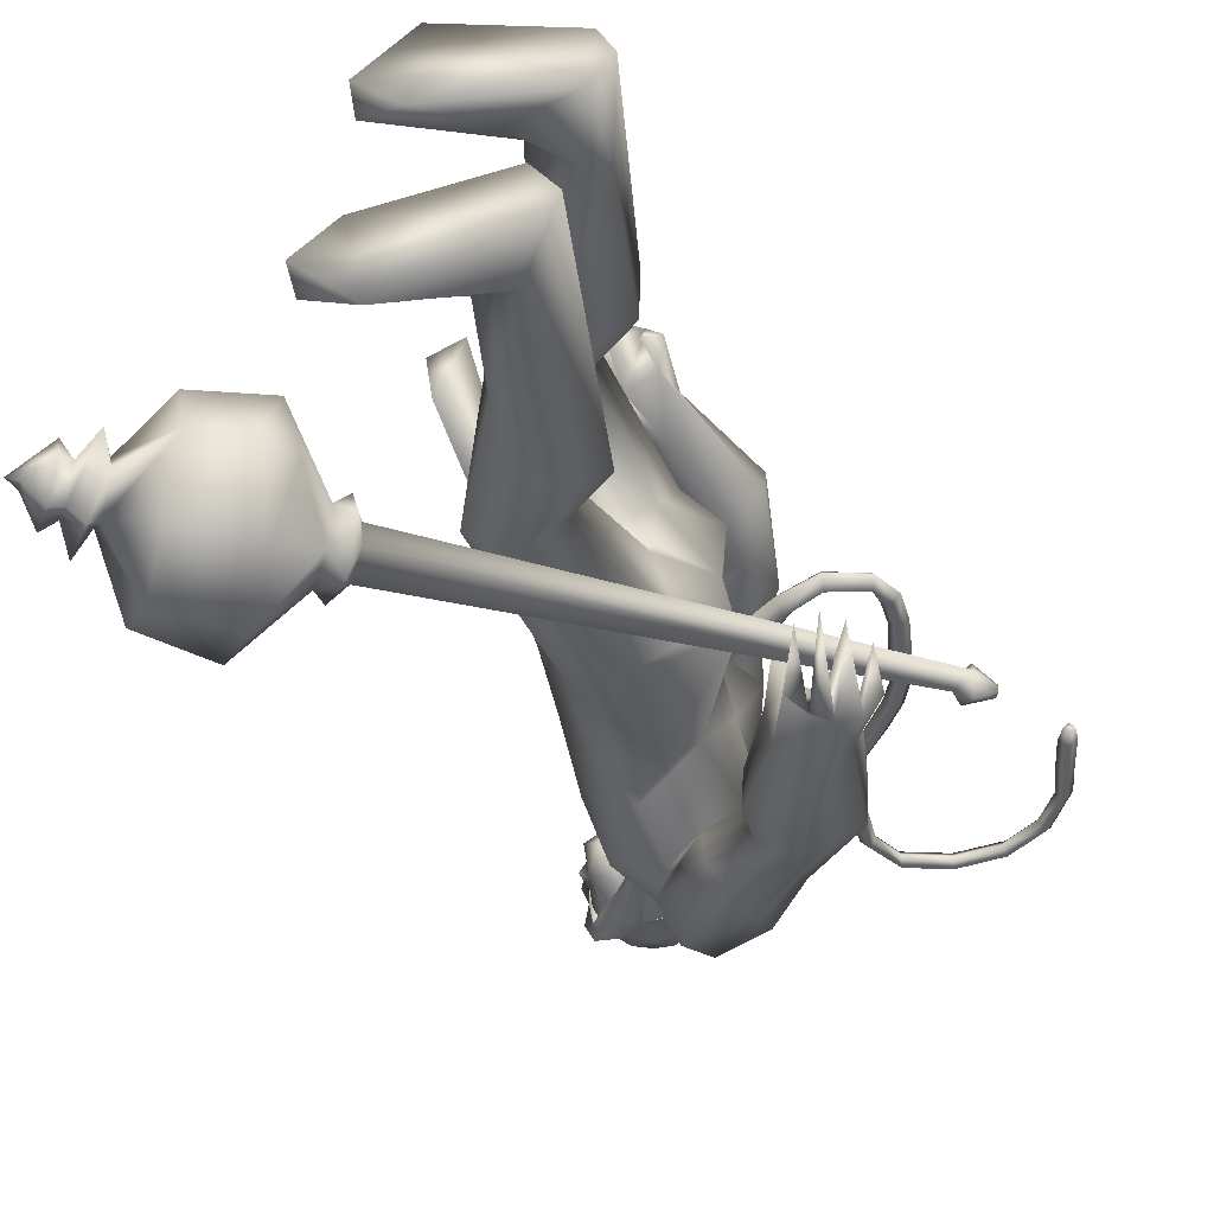
<metadata>
{"format":"obj","ext":"obj","renderer":"f3d","projection":"perspective","resolution":1024,"background":"white","views":[{"elev":-40.7,"azim":-168.9,"up":"+Y"}]}
</metadata>
<code>
o body_mesh15-geometry.001
v -0.4087 -0.3522 0.3526
v 0.05088 -0.1293 1.203
v -0.2544 -0.2904 0.3255
v -0.4031 -0.3277 1.497
v -0.4597 -0.7308 1.511
v -0.0735 -0.3465 1.835
v -0.1222 -0.697 1.878
v 0.1989 -0.855 1.914
v -0.08508 -0.9356 1.374
v -0.5384 -0.4615 -0.2499
v 0.1291 -0.4143 0.9592
v 0.2058 -0.2514 1.701
v 0.4953 -0.3766 2.063
v 0.2684 -0.09012 2.01
v -0.5835 -0.5679 3.128
v -0.4249 -0.1653 2.801
v -0.8353 -0.3856 3.34
v -0.7527 0.03885 3.318
v -0.6079 0.03059 4.005
v -0.7868 0.4719 3.348
v -0.4099 0.4606 4.29
v -0.1773 0.6477 4.129
v -0.4602 -0.4274 4.257
v -0.2481 -0.6298 4.13
v -0.1424 -0.8732 3.059
v 0.4562 -0.7144 1.834
v 0.07705 -0.7213 0.87
v -0.2335 -0.6755 0.1754
v 0.0398 -0.5651 0.2747
v -0.4599 -0.6698 -0.2643
v 0.4448 -1.072 -0.2388
v 0.5777 -0.4147 -0.2539
v 0.8516 -0.7002 -0.2676
v 0.8609 -0.539 -0.1276
v 0.8259 -0.8337 -0.1192
v 0.1322 -0.3882 0.01284
v 0.156 -0.6092 3.423
v 0.3384 -0.324 3.241
v 0.01132 -0.001274 2.864
v 0.2597 -0.01747 3.011
v 0.4235 -0.02718 3.396
v 0.1949 -0.4272 4.281
v 0.4382 -0.02743 4.349
v -0.01667 -0.6542 4.516
v -0.6218 0.0312 4.64
v 0.05922 0.6453 4.517
v -0.02512 0.857 4.918
v -0.7294 0.7325 5.204
v -0.5114 0.6669 4.741
v -0.7597 0.8954 4.913
v -0.6183 1.045 5.452
v -0.7728 1.127 4.889
v -0.2354 1.142 5.548
v -0.227 0.7464 5.637
v -0.5729 0.7292 5.511
v -0.109 0.2189 5.996
v -0.2079 0.0132 6.026
v -0.6194 0.03306 5.408
v -0.8023 -0.6529 5.221
v -0.1297 -0.8526 4.913
v 0.2537 -0.6876 5.036
v 0.2407 0.3983 4.282
v 0.2234 0.5874 3.347
v 0.3557 0.2771 3.205
v -0.424 0.0204 2.948
v -0.4498 0.2084 2.821
v -0.5386 0.6257 3.159
v 0.3321 0.6481 5.048
v 0.4637 -0.0322 5.166
v 0.002769 -0.8634 5.216
v 0.2241 -0.02139 5.459
v -0.1318 -1.137 5.332
v 0.04886 -0.3166 5.566
v -0.2969 -0.7237 5.634
v -0.1348 -0.2071 5.996
v -0.6354 -0.6673 5.521
v 0.1397 -0.2582 5.896
v 0.2883 -0.02507 5.703
v 0.1742 0.2301 5.892
v 0.3627 0.2158 5.799
v 0.174 0.274 6.265
v 0.2674 0.2817 6.223
v -0.1535 0.1114 6.353
v 0.08962 0.2974 5.563
v 0.09855 0.8502 5.233
v -0.1635 0.875 4.613
v -0.1464 1.127 4.587
v -0.7374 0.8786 4.22
v -0.4144 1.001 4.158
v -0.6799 0.8628 3.817
v -0.9373 0.9886 4.562
v -0.9702 1.117 3.798
v -0.9652 1.381 3.908
v -0.5182 1.584 3.924
v -0.6029 1.427 4.33
v -0.4354 1.303 4.939
v -0.02733 1.141 5.369
v -0.3768 1.272 4.216
v -0.239 1.065 3.87
v -0.1946 1.349 3.903
v -0.4497 1.069 3.248
v -0.4836 1.298 2.812
v -0.5563 1.427 3.15
v -0.1678 1.17 3.168
v -0.5439 1.431 2.641
v -0.4326 1.559 2.703
v -0.2843 1.587 2.762
v -0.1044 1.474 3.072
v -0.4212 0.9684 2.964
v -0.2343 1.06 2.625
v -0.2472 1.242 2.896
v 0.02631 1.18 2.49
v -0.1174 1.56 2.737
v -0.2354 1.188 2.365
v -0.2895 1.401 2.46
v 0.05335 1.425 2.627
v -0.1445 1.394 2.478
v -0.08276 1.143 2.356
v -0.427 1.233 2.458
v -0.08919 -0.1971 6.336
v 0.329 -0.2666 5.789
v 0.4519 -0.02702 5.669
v 0.5779 0.07775 5.798
v 0.5462 -0.1646 5.8
v 0.5025 -0.268 6.134
v 0.1251 -0.3051 6.189
v 0.5079 -0.1045 6.011
v 0.5548 0.07439 5.931
v 0.5377 0.1896 6.133
v 0.5545 0.1852 6.354
v 0.6276 -0.04316 6.354
v 0.5225 -0.2604 6.359
v 0.6055 -0.04791 6.128
v 0.6417 -0.04874 5.945
v 0.1498 -0.295 6.267
v -0.6596 -0.6021 4.791
v -0.3877 -0.8456 4.594
v -0.6806 -0.9764 5.493
v -0.9708 -0.9836 5.002
v -1.174 -0.8782 4.746
v -1.057 -0.7786 4.363
v -0.4209 -1.098 4.565
v -0.9643 -1.341 4.434
v -0.7624 -1.209 4.256
v -1.05 -1.499 4
v -1.429 -1.248 4.179
v -1.459 -0.9806 4.079
v -1.164 -0.7624 3.951
v -0.6277 -1.245 4.983
v -0.3115 -1.117 5.532
v -0.785 -0.9351 4.206
v -0.7678 -1.014 3.814
v -0.7465 -1.302 3.832
v -1.452 -1.331 3.329
v -1.229 -0.9778 3.32
v -0.9911 -1.143 3.128
v -1.016 -1.365 3.204
v -1.412 -1.518 2.866
v -1.568 -1.482 2.886
v -1.688 -1.347 2.881
v -1.545 -1.215 2.991
v -1.351 -1.209 2.948
v -1.188 -1.19 2.914
v -1.156 -1.447 2.654
v -1.282 -1.509 2.767
v -1.554 -1.337 2.597
v -1.541 -1.129 2.478
v -1.132 -1.046 2.623
v -1.262 -1.138 2.446
v -1.411 -1.095 2.393
v -1.419 -1.34 2.541
v -1.664 -1.16 2.655
v -0.2547 0.3594 1.819
v -0.2555 0.712 1.868
v -0.06904 0.8921 2.969
v 0.3241 0.6598 1.784
v 0.3504 0.3214 2.004
v 0.08759 0.06118 1.972
v 0.00722 0.2319 1.667
v -0.6015 0.3751 1.494
v -0.1884 0.1297 1.181
v -0.6726 0.4053 0.394
v -0.5327 0.3285 0.3155
v -0.6555 0.2832 -0.2596
v -0.8167 0.5331 -0.2537
v -0.7065 0.7283 -0.2646
v 0.2969 0.3605 -0.2546
v 0.2374 1.029 -0.2393
v 0.6007 0.6142 -0.2684
v 0.5899 0.7496 -0.1199
v -0.4786 0.7089 0.1737
v -0.6112 0.7817 1.511
v -0.2252 0.9452 1.355
v 0.07899 0.8333 1.866
v -0.08706 0.4044 0.9489
v -0.1151 0.7178 0.8534
v -0.2167 0.569 0.2685
v -0.1474 0.3833 0.0122
v 0.5922 0.4528 -0.1284
v -0.3605 -0.2328 -0.2592
v 0.4233 0.02235 3.766
v 0.3875 -0.1315 3.743
v 0.5687 0.1853 1.369
v 0.4927 -0.2447 1.264
v 0.3062 0.07137 3.766
v 0.3411 0.3025 1.369
f 1 2 3
f 4 2 1
f 4 5 6
f 6 5 7
f 5 8 7
f 5 9 8
f 4 1 5
f 5 1 10
f 2 11 3
f 12 11 2
f 12 13 11
f 12 14 13
f 6 14 12
f 15 6 7
f 15 16 6
f 16 15 17
f 17 15 25
f 15 7 25
f 7 8 25
f 9 26 8
f 9 27 26
f 28 27 9
f 28 29 27
f 30 31 28
f 32 31 30
f 32 33 31
f 32 34 33
f 34 29 35
f 36 29 34
f 28 35 29
f 35 28 31
f 31 33 35
f 34 35 33
f 3 29 36
f 11 29 3
f 27 29 11
f 26 27 11
f 26 11 13
f 25 8 26
f 25 26 37
f 38 37 26
f 40 38 39
f 41 38 40
f 37 38 41
f 24 42 44
f 23 24 44
f 45 19 23
f 45 21 19
f 21 47 46
f 48 47 21
f 48 49 47
f 48 50 49
f 51 50 48
f 51 52 50
f 53 51 54
f 51 55 54
f 55 51 48
f 55 57 56
f 57 55 58
f 55 48 58
f 58 48 45
f 48 21 45
f 59 45 23
f 23 44 60
f 60 44 61
f 61 44 42
f 61 42 43
f 43 41 62
f 43 42 41
f 63 41 64
f 41 40 64
f 64 40 39
f 65 66 39
f 66 65 18
f 18 65 16
f 65 39 16
f 39 38 13
f 38 26 13
f 39 13 14
f 6 39 14
f 16 39 6
f 18 16 17
f 20 175 67
f 21 46 22
f 22 46 62
f 68 62 46
f 68 43 62
f 69 43 68
f 69 61 43
f 60 61 70
f 69 70 61
f 71 70 69
f 71 72 70
f 73 72 71
f 73 74 72
f 75 74 73
f 75 76 74
f 76 58 59
f 57 58 76
f 57 76 75
f 75 73 77
f 77 73 71
f 77 71 78
f 79 78 71
f 79 80 78
f 81 82 79
f 56 81 79
f 83 81 56
f 83 56 57
f 56 79 84
f 79 71 84
f 84 71 97
f 71 85 97
f 71 69 85
f 85 69 68
f 47 85 68
f 86 85 47
f 85 86 87
f 88 89 86
f 88 90 89
f 91 90 88
f 92 90 91
f 91 93 92
f 93 52 95
f 52 93 91
f 91 88 49
f 88 86 49
f 49 86 47
f 91 49 50
f 50 52 91
f 52 96 95
f 52 51 96
f 51 53 96
f 96 53 97
f 97 53 54
f 97 54 84
f 56 84 54
f 54 55 56
f 85 87 97
f 96 97 87
f 95 96 87
f 87 86 89
f 87 89 98
f 98 89 99
f 90 99 89
f 94 98 100
f 95 98 94
f 95 87 98
f 93 95 94
f 98 99 100
f 90 101 99
f 92 101 90
f 92 102 101
f 92 103 102
f 93 103 92
f 93 94 103
f 100 99 104
f 101 104 99
f 102 103 105
f 103 106 105
f 103 107 106
f 103 94 107
f 94 108 107
f 94 100 108
f 100 104 108
f 109 110 104
f 111 110 109
f 104 110 111
f 108 104 111
f 108 111 112
f 111 113 112
f 102 111 101
f 106 111 102
f 111 106 114
f 106 115 114
f 106 107 115
f 107 108 113
f 113 108 116
f 108 112 116
f 113 116 112
f 107 113 117
f 113 118 117
f 111 118 113
f 111 107 118
f 111 114 107
f 107 114 115
f 107 117 118
f 102 119 106
f 102 105 119
f 106 119 105
f 101 111 109
f 101 109 104
f 47 68 46
f 83 57 75
f 83 75 120
f 120 75 126
f 75 77 126
f 78 121 77
f 78 122 121
f 123 122 80
f 123 124 122
f 121 124 125
f 124 121 122
f 77 121 125
f 77 125 126
f 125 124 127
f 127 124 128
f 128 124 123
f 128 123 80
f 80 122 78
f 80 129 128
f 79 129 80
f 79 82 129
f 82 130 129
f 130 131 129
f 132 125 131
f 126 125 132
f 133 125 127
f 131 125 133
f 131 133 129
f 127 134 133
f 128 134 127
f 128 133 134
f 129 133 128
f 120 126 135
f 58 45 59
f 59 23 60
f 59 60 136
f 136 60 137
f 137 60 70
f 74 150 72
f 74 138 150
f 76 138 74
f 76 59 138
f 138 59 139
f 59 136 139
f 140 139 136
f 203 206 201
f 140 136 141
f 141 136 137
f 143 144 142
f 143 145 144
f 146 145 143
f 140 147 146
f 147 140 148
f 140 141 148
f 139 140 146
f 146 143 139
f 139 143 149
f 143 142 149
f 149 142 72
f 70 72 142
f 149 72 150
f 139 149 138
f 138 149 150
f 70 142 137
f 141 137 151
f 142 151 137
f 142 144 151
f 144 152 151
f 144 153 152
f 145 153 144
f 148 151 152
f 141 151 148
f 146 154 145
f 146 147 154
f 147 148 155
f 148 152 155
f 155 152 156
f 153 156 152
f 153 157 156
f 145 157 153
f 145 158 157
f 154 158 145
f 154 159 158
f 160 159 154
f 161 162 159
f 161 155 162
f 147 155 161
f 147 161 154
f 161 160 154
f 157 163 156
f 157 164 163
f 158 164 157
f 158 165 164
f 159 166 158
f 159 167 166
f 162 167 159
f 162 158 167
f 155 163 162
f 163 168 156
f 155 168 163
f 155 156 168
f 163 165 162
f 163 169 165
f 164 169 163
f 169 164 165
f 162 165 170
f 165 171 170
f 158 171 165
f 158 170 171
f 162 170 158
f 158 166 167
f 172 159 160
f 161 159 172
f 161 172 160
f 66 173 39
f 67 173 66
f 67 174 173
f 67 175 174
f 64 176 63
f 64 177 176
f 39 177 64
f 39 178 177
f 173 178 39
f 173 179 178
f 180 179 173
f 180 181 179
f 182 181 180
f 182 183 181
f 182 184 183
f 185 184 182
f 186 184 185
f 186 187 184
f 188 187 186
f 188 189 187
f 188 191 190
f 186 191 188
f 186 185 191
f 192 185 182
f 185 192 191
f 192 193 191
f 180 192 182
f 192 194 193
f 192 174 194
f 192 173 174
f 192 180 173
f 174 175 194
f 175 176 194
f 175 63 176
f 179 177 178
f 195 177 179
f 176 177 195
f 193 194 176
f 193 176 196
f 176 195 196
f 195 183 197
f 183 198 197
f 183 184 198
f 184 187 198
f 198 187 199
f 187 189 199
f 190 197 199
f 191 197 190
f 191 196 197
f 191 193 196
f 196 195 197
f 197 198 199
f 188 190 189
f 199 189 190
f 181 183 195
f 179 181 195
f 67 66 20
f 18 20 66
f 36 34 32
f 200 36 32
f 3 36 200
f 1 3 200
f 10 1 200
f 200 30 10
f 200 32 30
f 30 28 10
f 10 28 5
f 5 28 9
f 4 6 12
f 4 12 2
f 202 203 201
f 202 204 203
f 202 205 206
f 202 206 204
f 204 206 203
f 201 205 202
f 206 205 201
f 19 18 17
f 19 20 18
f 21 20 19
f 20 21 22
f 23 19 17
f 17 24 23
f 17 25 24
f 42 37 41
f 24 37 42
f 24 25 37
f 62 41 63
f 20 22 175
f 22 63 175
f 22 62 63
o Cylinder_Cylinder.001
v 0.9488 -0.9472 1.507
v -2.169 -1.09 3.081
v 0.8644 -0.9946 1.356
v -2.04 -1.189 3.127
v 0.8444 -1.193 1.325
v 0.9601 -1.268 1.53
v -2.02 -1.063 3.19
v 1.005 -1.113 1.605
v -2.161 -0.9859 3.15
v -2.157 -1.244 3.151
v -2.071 -1.159 3.296
v -2.273 -1.072 3.265
v -2.287 -1.084 3.24
v -2.293 -1.113 3.229
v -2.287 -1.142 3.24
v -2.273 -1.154 3.265
v -2.259 -1.142 3.29
v -2.253 -1.113 3.3
v -2.147 -1.02 3.281
v 0.9192 -0.8066 1.324
v 0.8229 -1.113 1.147
v 0.9192 -1.42 1.324
v 1.142 -1.244 1.696
v 1.092 -0.8867 1.624
v 1.088 -0.8787 1.366
v 0.9782 -0.9988 1.178
v 1.004 -1.28 1.221
v 1.141 -1.331 1.467
v 1.189 -1.009 1.558
v 0.9987 -1.113 0.68
v 1.363 -1.813 1.21
v 1.722 -1.101 1.824
v 1.148 -0.6023 0.7445
v 1.147 -1.627 0.7622
v 1.651 -1.624 1.634
v 1.635 -0.5991 1.626
v 1.363 -0.4133 1.21
v 1.179 -1.113 0.4695
v 1.647 -0.664 0.5338
v 1.522 -1.107 0.3689
v 1.635 -1.564 0.5273
v 1.84 -1.773 0.9406
v 2.089 -1.563 1.316
v 2.166 -1.119 1.508
v 2.088 -0.6627 1.33
v 1.84 -0.454 0.9406
v 2.058 -0.8881 0.7352
v 1.982 -1.113 0.6008
v 2.058 -1.338 0.7352
v 2.213 -1.113 1.009
v 2.242 -0.7681 0.9013
v 1.992 -0.95 0.4449
v 2.081 -1.458 0.6167
v 2.343 -1.277 1.067
v 2.291 -0.9374 0.7572
v 2.177 -1.044 0.5594
v 2.223 -1.289 0.6408
v 2.342 -1.172 0.8561
v 2.277 -0.8774 0.5534
v 2.212 -1.113 0.4385
v 2.286 -1.351 0.5624
v 2.46 -1.228 0.8698
v 2.426 -0.9336 0.8161
v 2.54 -1.118 0.5431
v 2.442 -1.167 0.5391
v 2.502 -1.113 0.6597
f 210 212 213
f 209 211 208
f 211 212 210
f 222 216 217
f 207 230 226
f 214 207 213
f 213 215 225
f 215 218 225
f 213 225 217
f 210 213 217
f 210 217 216
f 210 216 208
f 225 218 224
f 220 208 221
f 215 208 220
f 226 230 235
f 215 219 218
f 207 214 230
f 211 209 227
f 228 227 232
f 209 207 226
f 229 228 234
f 243 242 251
f 227 226 232
f 226 231 232
f 243 235 242
f 232 236 233
f 231 243 232
f 238 234 241
f 237 233 240
f 236 232 239
f 242 238 251
f 213 207 208
f 236 244 240
f 238 241 249
f 249 241 237
f 237 240 247
f 240 244 246
f 244 239 246
f 245 239 243
f 252 251 256
f 256 249 248
f 253 256 257
f 251 250 256
f 255 247 246
f 246 245 253
f 256 255 259
f 245 252 253
f 256 260 257
f 255 254 259
f 257 260 261
f 254 253 258
f 253 257 258
f 264 260 259
f 259 258 263
f 262 258 257
f 265 269 270
f 261 264 268
f 264 263 267
f 267 263 262
f 272 268 271
f 266 265 270
f 267 266 271
f 272 271 270
f 208 211 210
f 213 208 215
f 217 225 224
f 223 217 224
f 221 216 222
f 214 212 229
f 229 212 228
f 212 211 228
f 228 211 227
f 243 231 235
f 230 229 235
f 235 229 234
f 234 228 233
f 238 235 234
f 237 234 233
f 235 238 242
f 234 237 241
f 233 236 240
f 232 243 239
f 244 236 239
f 250 249 256
f 248 247 255
f 265 261 269
f 266 262 265
f 262 261 265
f 269 268 272
f 212 214 213
f 223 222 217
f 219 220 221
f 224 218 223
f 218 219 221
f 223 218 222
f 218 221 222
f 208 216 221
f 219 215 220
f 231 226 235
f 214 229 230
f 209 226 227
f 233 228 232
f 252 243 251
f 238 250 251
f 207 209 208
f 250 238 249
f 248 249 237
f 248 237 247
f 247 240 246
f 239 245 246
f 252 245 243
f 253 252 256
f 255 256 248
f 254 255 246
f 254 246 253
f 260 256 259
f 254 258 259
f 260 264 261
f 263 264 259
f 258 262 263
f 261 262 257
f 269 272 270
f 269 261 268
f 268 264 267
f 266 267 262
f 268 267 271
f 271 266 270
o tail_mesh15-geometry
v -0.5524 0.03491 3.898
v -1.016 0.06618 3.598
v -0.5626 0.1528 3.97
v -1.056 0.1623 3.671
v -0.607 0.03614 4.073
v -1.109 0.06719 3.744
v -0.5857 -0.08174 3.974
v -1.067 -0.02894 3.668
v -1.329 0.08732 3.453
v -1.313 0.1686 3.535
v -1.306 0.08817 3.615
v -1.322 0.006913 3.536
v -1.758 0.1228 3.765
v -1.688 0.1894 3.795
v -1.628 0.1234 3.827
v -1.691 0.05679 3.801
v -1.76 0.1529 4.297
v -1.687 0.2195 4.294
v -1.618 0.1536 4.297
v -1.687 0.08693 4.301
v -1.647 0.1871 4.878
v -1.582 0.2537 4.851
v -1.516 0.1878 4.832
v -1.579 0.1211 4.858
v -1.346 0.2205 5.412
v -1.292 0.2871 5.389
v -1.229 0.2212 5.372
v -1.289 0.1545 5.396
v -1.269 0.2557 6.048
v -1.213 0.3223 6.06
v -1.149 0.2564 6.077
v -1.214 0.1897 6.068
v -1.421 0.2867 6.608
v -1.408 0.3533 6.664
v -1.397 0.2874 6.726
v -1.414 0.2207 6.667
v -2.076 0.3214 6.684
v -2.113 0.3881 6.727
v -2.157 0.3221 6.772
v -2.119 0.2554 6.723
v -2.485 0.3544 6.211
v -2.541 0.4211 6.216
v -2.604 0.3551 6.219
v -2.543 0.2884 6.21
v -2.548 0.382 5.696
v -2.614 0.4487 5.705
v -2.681 0.3827 5.706
v -2.615 0.316 5.697
v -2.595 0.3887 5.582
v -2.634 0.4281 5.587
v -2.673 0.3891 5.588
v -2.635 0.3497 5.583
v -1.245 0.2381 5.729
v -1.181 0.1721 5.743
v -1.116 0.2388 5.75
v -1.181 0.3047 5.736
v -1.762 0.304 6.72
v -1.755 0.2381 6.776
v -1.744 0.3047 6.838
v -1.748 0.3707 6.774
v -1.283 0.2712 6.367
v -1.232 0.2052 6.379
v -1.173 0.2719 6.392
v -1.231 0.3378 6.372
v -1.733 0.17 4.602
v -1.664 0.104 4.604
v -1.598 0.1707 4.598
v -1.665 0.2366 4.596
v -1.78 0.1378 4.03
v -1.712 0.07186 4.036
v -1.646 0.1385 4.035
v -1.712 0.2045 4.029
v -1.509 0.2038 5.143
v -1.439 0.1378 5.12
v -1.378 0.2045 5.094
v -1.442 0.2704 5.114
v -2.341 0.3379 6.479
v -2.385 0.2719 6.52
v -2.428 0.3386 6.567
v -2.379 0.4046 6.525
v -2.513 0.3682 5.947
v -2.574 0.3022 5.943
v -2.64 0.3689 5.951
v -2.573 0.4349 5.95
v -1.627 0.105 3.542
v -1.612 0.03185 3.616
v -1.59 0.1058 3.685
v -1.605 0.179 3.614
v -0.795 0.05054 3.773
v -0.8617 0.1575 3.861
v -0.9347 0.05166 3.937
v -0.8717 -0.05534 3.854
f 361 274 362
f 362 276 363
f 274 280 281
f 364 280 274
f 363 278 280
f 273 275 279
f 357 358 288
f 280 278 284
f 278 276 282
f 276 274 281
f 341 342 292
f 358 359 287
f 359 360 287
f 360 357 286
f 337 338 296
f 342 343 291
f 343 344 291
f 344 341 290
f 345 346 300
f 338 339 295
f 339 340 295
f 340 337 294
f 325 326 304
f 346 347 299
f 347 348 299
f 348 345 298
f 333 334 308
f 326 327 303
f 327 328 303
f 328 325 302
f 329 330 312
f 334 335 307
f 335 336 307
f 336 333 306
f 349 350 316
f 330 331 311
f 331 332 311
f 332 329 310
f 353 354 320
f 350 351 315
f 351 352 315
f 352 349 314
f 317 320 324
f 354 355 319
f 355 356 319
f 356 353 318
f 322 321 323
f 320 319 323
f 319 318 323
f 318 317 322
f 297 300 326
f 300 299 327
f 299 298 327
f 298 297 328
f 305 308 330
f 308 307 331
f 307 306 331
f 306 305 332
f 301 304 334
f 304 303 335
f 303 302 335
f 302 301 336
f 289 292 338
f 292 291 339
f 291 290 339
f 290 289 340
f 285 288 342
f 288 287 343
f 287 286 343
f 286 285 344
f 293 296 346
f 296 295 347
f 295 294 347
f 294 293 348
f 309 312 350
f 312 311 351
f 311 310 351
f 310 309 352
f 313 316 354
f 316 315 355
f 315 314 355
f 314 313 356
f 281 284 358
f 284 283 359
f 283 282 359
f 282 281 360
f 273 361 362
f 275 362 363
f 279 364 273
f 277 363 279
f 274 276 362
f 276 278 363
f 280 284 281
f 361 364 274
f 364 363 280
f 275 277 279
f 285 357 288
f 278 283 284
f 283 278 282
f 282 276 281
f 289 341 292
f 288 358 287
f 360 286 287
f 357 285 286
f 293 337 296
f 292 342 291
f 344 290 291
f 341 289 290
f 297 345 300
f 296 338 295
f 340 294 295
f 337 293 294
f 301 325 304
f 300 346 299
f 348 298 299
f 345 297 298
f 305 333 308
f 304 326 303
f 328 302 303
f 325 301 302
f 309 329 312
f 308 334 307
f 336 306 307
f 333 305 306
f 313 349 316
f 312 330 311
f 332 310 311
f 329 309 310
f 317 353 320
f 316 350 315
f 352 314 315
f 349 313 314
f 321 317 324
f 320 354 319
f 356 318 319
f 353 317 318
f 321 324 323
f 324 320 323
f 318 322 323
f 317 321 322
f 325 297 326
f 326 300 327
f 298 328 327
f 297 325 328
f 329 305 330
f 330 308 331
f 306 332 331
f 305 329 332
f 333 301 334
f 334 304 335
f 302 336 335
f 301 333 336
f 337 289 338
f 338 292 339
f 290 340 339
f 289 337 340
f 341 285 342
f 342 288 343
f 286 344 343
f 285 341 344
f 345 293 346
f 346 296 347
f 294 348 347
f 293 345 348
f 349 309 350
f 350 312 351
f 310 352 351
f 309 349 352
f 353 313 354
f 354 316 355
f 314 356 355
f 313 353 356
f 357 281 358
f 358 284 359
f 282 360 359
f 281 357 360
f 275 273 362
f 277 275 363
f 364 361 273
f 363 364 279
o hair_mesh18-geometry
v -0.05171 -0.3387 6.361
v 0.07356 -0.3929 6.266
v 0.1031 -0.3412 6.467
v -0.2859 -0.3069 6.042
v -0.008102 -0.4826 5.937
v -0.3015 -0.5371 5.79
v -0.5596 -0.3292 5.893
v -0.547 -0.5069 5.569
v -0.7079 -0.3478 5.636
v -0.7604 -0.338 5.447
v -0.9473 0.06277 5.421
v -0.8326 0.1287 5.684
v -0.65 0.4368 5.63
v -0.5066 0.3987 5.887
v -0.4676 0.5696 5.562
v -0.2212 0.5652 5.78
v -0.2395 0.3392 6.035
v -0.3872 0.0963 6.091
v -0.6311 0.04215 5.926
v -0.212 -0.02774 6.393
v -0.002659 0.3445 6.354
v -0.01525 -0.05099 6.553
v 0.1511 0.3273 6.461
v 0.2947 0.2506 6.541
v 0.3347 0.166 6.59
v 0.3552 0.04004 6.565
v 0.3169 -0.1564 6.618
v 0.2559 -0.2904 6.546
v 0.227 -0.3626 6.365
v 0.2526 -0.3776 6.112
v 0.3621 -0.3551 6.298
v 0.4926 -0.4178 6.153
v 0.3189 -0.4558 5.996
v 0.1351 -0.3613 5.673
v 0.2369 -0.4136 5.64
v 0.1903 -0.4744 5.336
v 0.2544 -0.3338 5.627
v 0.381 -0.2826 5.887
v 0.5175 -0.2792 6.082
v 0.5964 -0.2663 6.214
v 0.6004 -0.3632 6.283
v 0.5193 -0.2528 6.369
v 0.3878 -0.3113 6.459
v 0.4672 -0.152 6.519
v 0.621 0.03022 6.386
v 0.488 0.1477 6.495
v 0.422 0.2797 6.455
v 0.2766 0.3287 6.358
v 0.4092 0.3007 6.291
v 0.5503 0.1786 6.365
v 0.6454 0.1294 6.418
v 0.6451 -0.04614 6.306
v 0.6241 -0.1678 6.421
v 0.6788 -0.2003 6.332
v 0.7006 0.1033 6.329
v 0.6283 0.1776 6.21
v 0.6466 0.2806 6.277
v 0.5471 0.3409 6.145
v 0.5405 0.2163 6.068
v 0.4169 0.2172 5.882
v 0.3757 0.3354 5.988
v 0.3037 0.3343 6.105
v 0.1289 0.3783 6.258
v 0.0604 0.4714 5.927
v 0.2185 0.29 5.828
v 0.332 0.3669 5.786
v 0.3343 0.236 5.775
v 0.2959 0.3069 5.53
v -0.7036 0.4321 5.442
f 365 366 367
f 368 366 365
f 368 369 366
f 368 370 369
f 371 370 368
f 371 372 370
f 373 372 371
f 374 372 373
f 373 375 374
f 376 375 373
f 376 377 375
f 378 377 376
f 377 378 379
f 378 380 379
f 378 381 380
f 378 382 381
f 382 378 383
f 383 378 376
f 383 376 371
f 371 376 373
f 382 383 371
f 382 371 368
f 384 382 368
f 384 381 382
f 384 385 381
f 386 385 384
f 385 386 387
f 387 386 388
f 388 386 389
f 389 386 390
f 390 386 391
f 386 392 391
f 386 367 392
f 386 365 367
f 386 384 365
f 384 368 365
f 367 393 392
f 367 366 393
f 366 394 393
f 369 394 366
f 393 394 395
f 394 396 395
f 394 397 396
f 398 397 394
f 398 399 397
f 398 400 399
f 399 400 401
f 402 399 401
f 397 399 402
f 396 397 402
f 396 402 403
f 404 396 403
f 405 396 404
f 395 396 405
f 406 395 405
f 395 406 407
f 408 407 406
f 408 391 407
f 390 391 408
f 409 390 408
f 410 390 409
f 389 390 410
f 411 389 410
f 411 388 389
f 388 411 412
f 412 411 413
f 411 414 413
f 411 410 414
f 410 415 414
f 410 409 415
f 415 409 416
f 417 416 409
f 417 418 416
f 417 405 418
f 417 406 405
f 408 406 417
f 409 408 417
f 418 405 404
f 418 404 416
f 415 416 419
f 419 416 420
f 419 420 421
f 421 420 422
f 420 423 422
f 422 423 424
f 425 422 424
f 426 422 425
f 426 413 422
f 412 413 426
f 427 412 426
f 387 412 427
f 387 388 412
f 385 387 427
f 381 385 427
f 381 427 428
f 428 427 426
f 381 428 380
f 413 421 422
f 413 414 421
f 414 415 421
f 415 419 421
f 429 426 425
f 429 425 430
f 425 424 430
f 424 431 430
f 430 431 432
f 429 430 432
f 391 392 407
f 392 393 407
f 393 395 407
f 433 377 379
f 377 433 375

</code>
